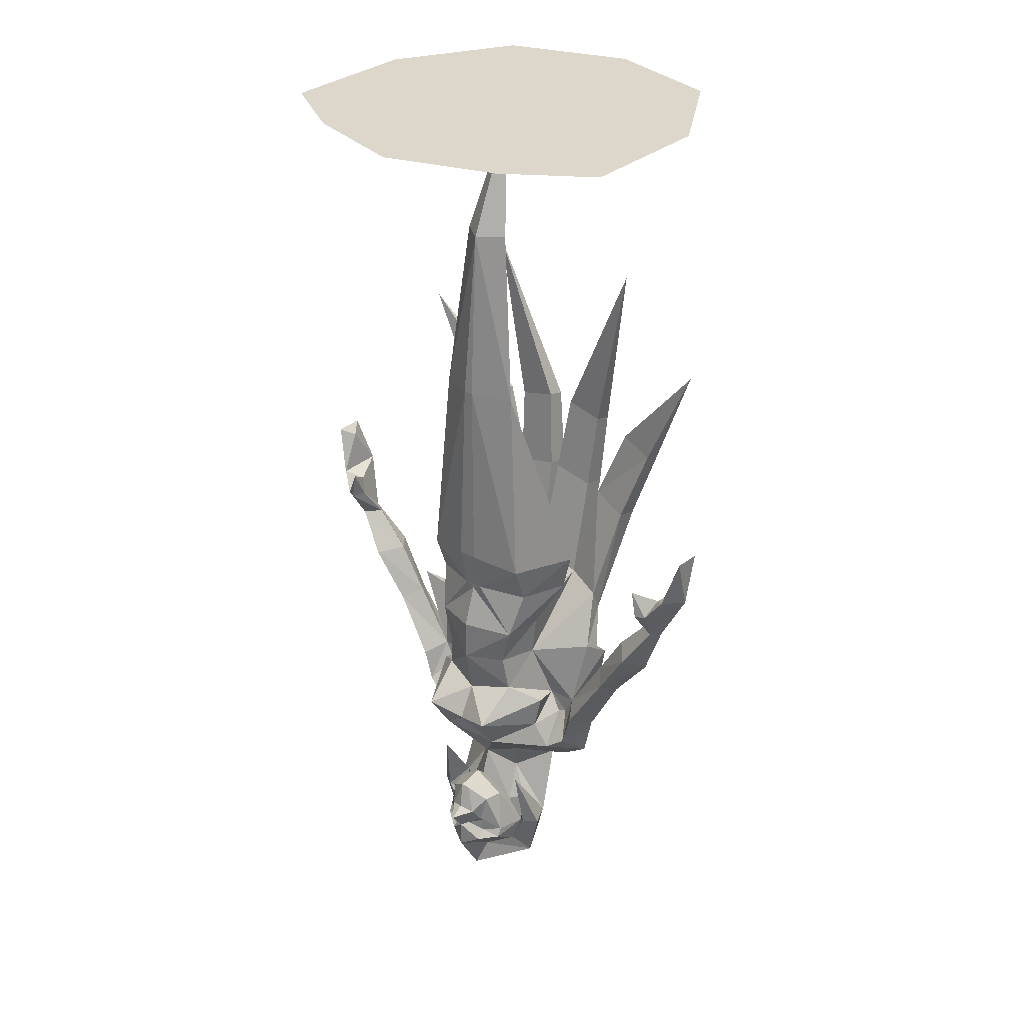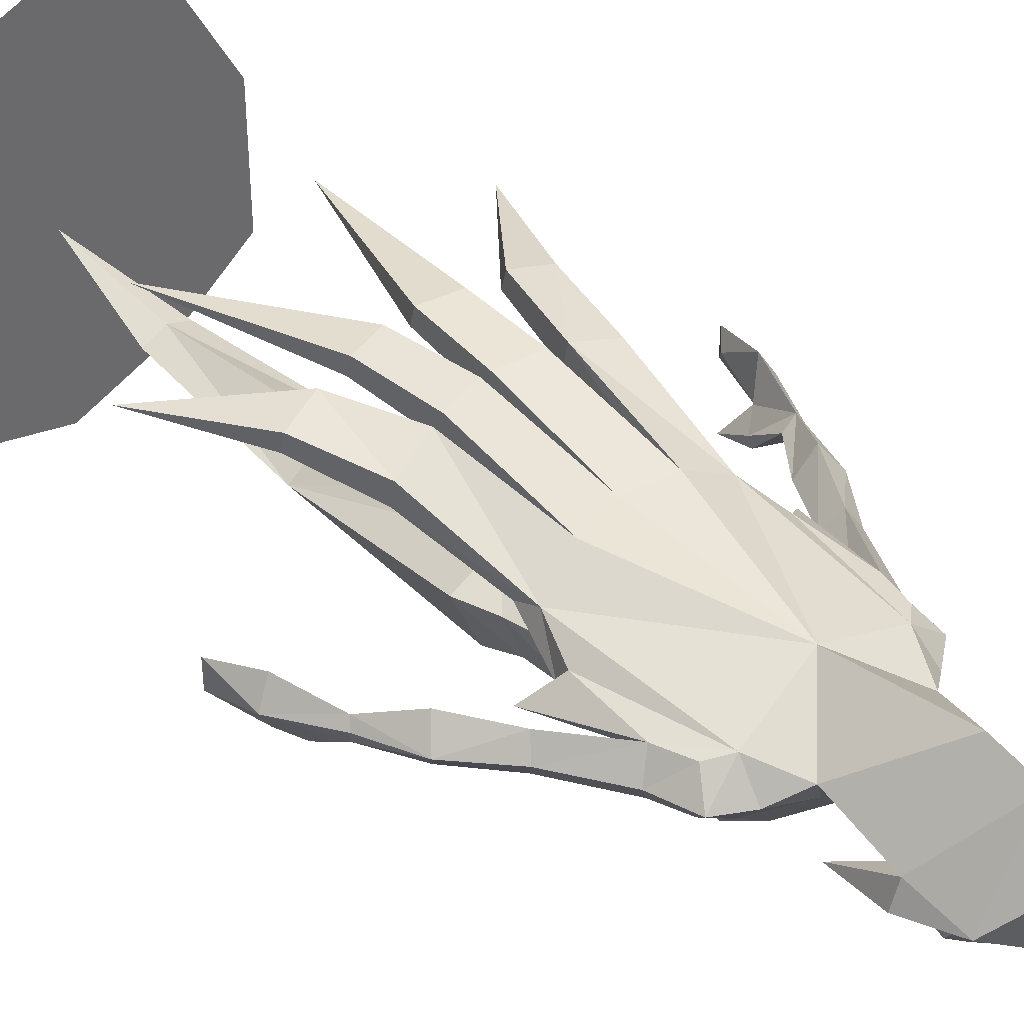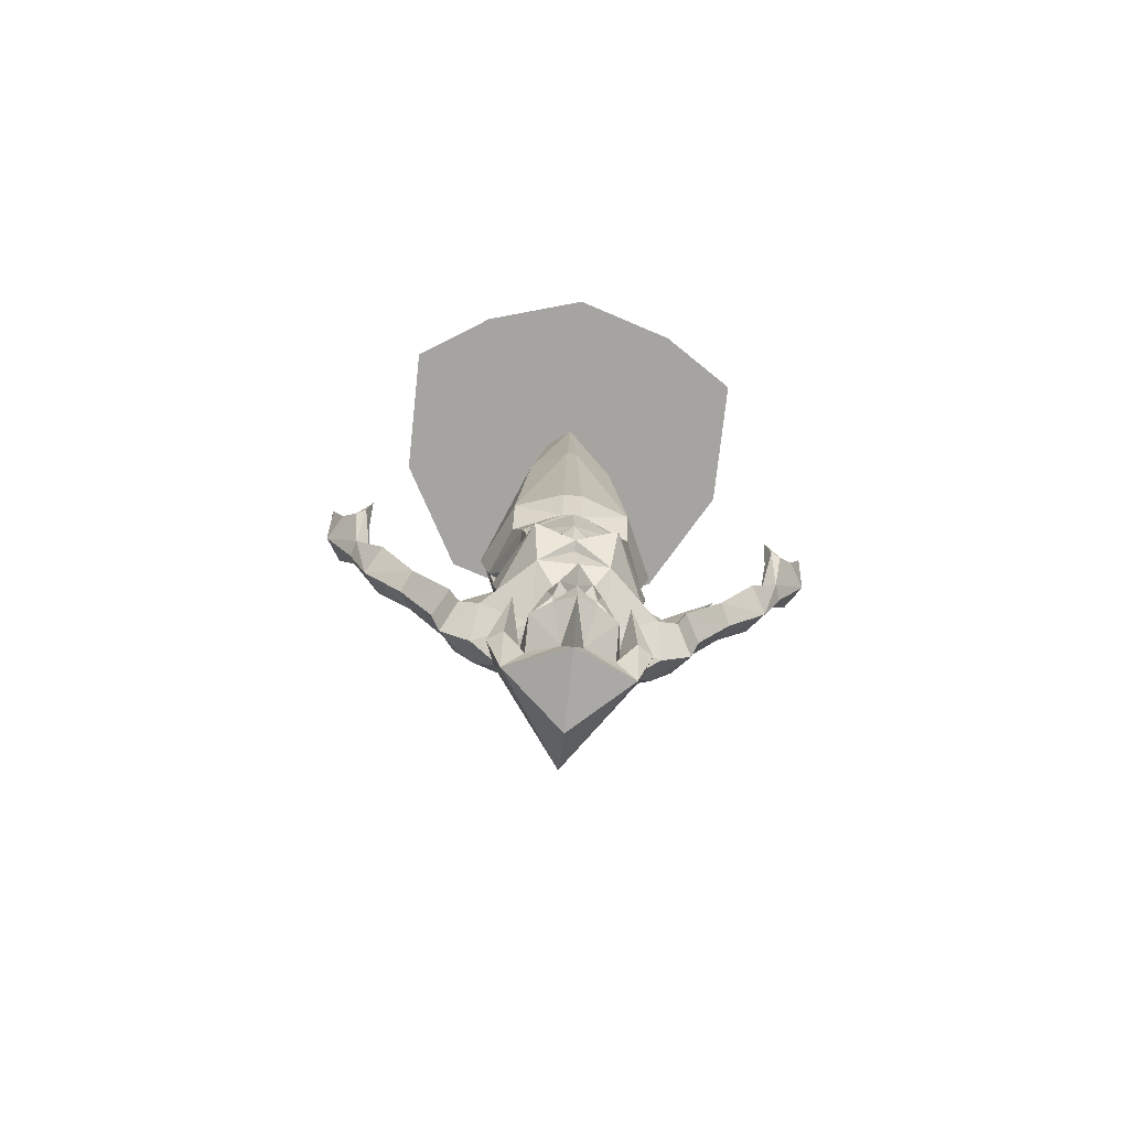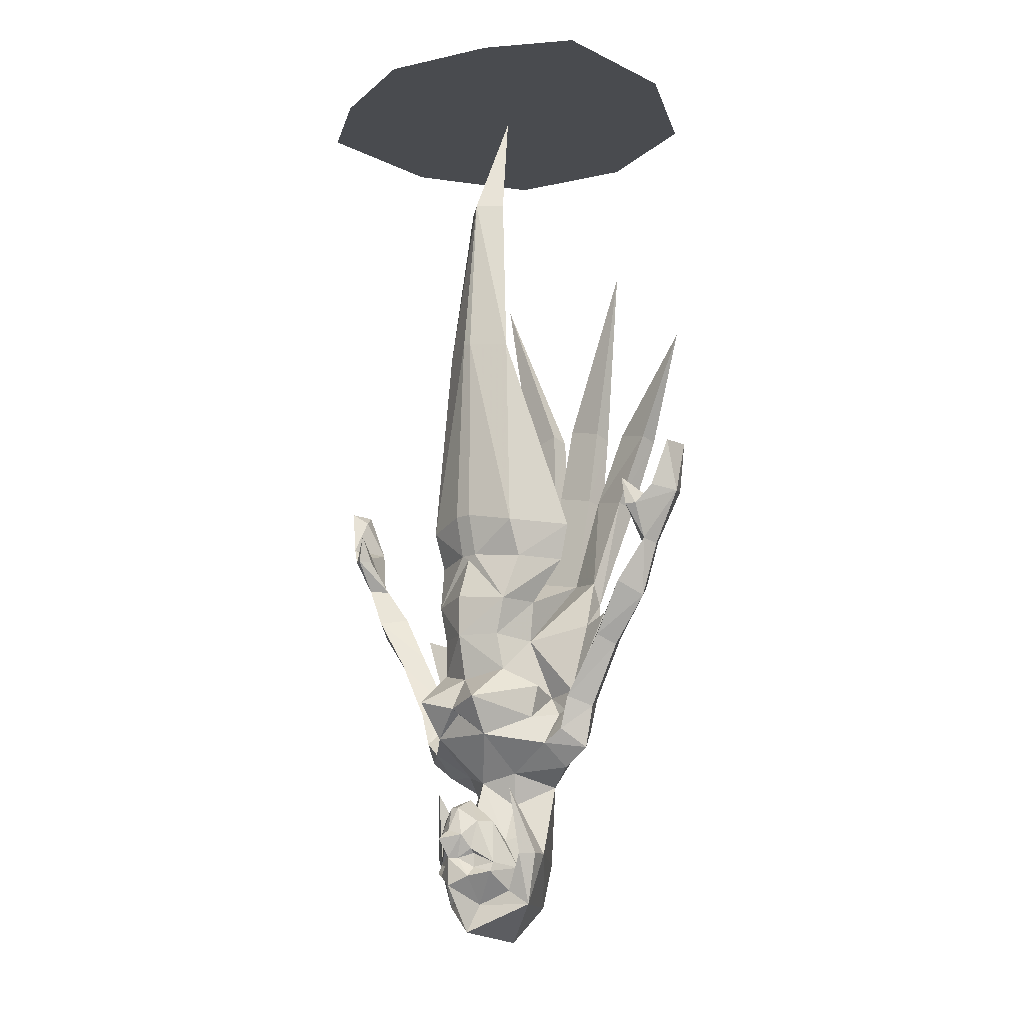
<metadata>
{"format":"obj","ext":"obj","renderer":"f3d","projection":"perspective","resolution":1024,"background":"white","views":[{"elev":30.6,"azim":-141.1,"up":"+Y"},{"elev":40.2,"azim":-45.3,"up":"+Z"},{"elev":-73.5,"azim":173.8,"up":"+Y"},{"elev":-13.9,"azim":-136.7,"up":"+Y"}]}
</metadata>
<code>
v 0 0 0
v 0 0 0.3438
v -0.2031 0 0.2812
v -0.3125 0 0.08594
v -0.3125 0 -0.1484
v -0.1797 0 -0.2344
v 0 0 -0.2891
v 0.1797 0 -0.2344
v 0.3125 0 -0.1484
v 0.3125 0 0.08594
v 0.2031 0 0.2812
v -0.09375 -0.007812 0.125
v 0 -0.007812 0.1562
v 0 -0.007812 0.25
v -0.1484 -0.007812 0.2031
v -0.1406 -0.007812 0.03906
v -0.04688 -0.007812 0.007812
v -0.03125 -0.007812 0.04688
v 0 -0.007812 0.05469
v 0.09375 -0.007812 0.125
v 0.1484 -0.007812 0.2031
v -0.2266 -0.007812 0.0625
v -0.1406 -0.007812 -0.07031
v -0.04688 -0.007812 -0.02344
v 0 -0.007812 0
v 0.03125 -0.007812 0.04688
v 0.1406 -0.007812 0.03906
v 0.2266 -0.007812 0.0625
v -0.2266 -0.007812 -0.1094
v -0.07812 -0.007812 -0.1094
v -0.02344 -0.007812 -0.03906
v 0 -0.007812 -0.04688
v 0.02344 -0.007812 -0.03906
v 0.04688 -0.007812 -0.02344
v 0.04688 -0.007812 0.007812
v 0.1406 -0.007812 -0.07031
v 0.2266 -0.007812 -0.1094
v -0.1328 -0.007812 -0.1719
v 0 -0.007812 -0.1328
v 0 -0.007812 -0.2109
v 0.07812 -0.007812 -0.1094
v 0.1328 -0.007812 -0.1719
v 0.01562 -0.8828 -0.08594
v 0.09375 -0.8906 -0.05469
v 0.07812 -0.9688 -0.07812
v 0 -0.8906 -0.08594
v -0.01562 -0.8828 -0.08594
v 0.01562 -0.8125 -0.1016
v 0.09375 -0.8281 -0.07812
v 0.1406 -0.8281 0.02344
v 0.125 -0.8906 0.02344
v 0.08594 -0.9688 -0.007812
v 0.0625 -1.031 -0.07812
v 0 -1.031 -0.1094
v 0 -0.9609 -0.1094
v -0.07812 -0.9688 -0.07812
v -0.09375 -0.8906 -0.05469
v -0.09375 -0.8281 -0.07812
v -0.01562 -0.8125 -0.1016
v -0.007812 -0.4844 -0.09375
v 0.007812 -0.4844 -0.09375
v 0.07031 -0.4922 -0.0625
v 0.0625 -0.8281 0.05469
v 0.0625 -0.8906 0.05469
v 0.04688 -0.9766 0.02344
v 0.07812 -0.9219 0.1172
v 0.07812 -1.039 -0.007812
v 0.07031 -1.094 -0.07031
v 0 -1.109 -0.09375
v -0.07031 -1.094 -0.07031
v -0.0625 -1.031 -0.07812
v -0.07031 -0.4922 -0.0625
v 0 -0.2031 -0.07031
v 0.03906 -0.2031 -0.03906
v 0 -0.2031 -0.02344
v 0 -0.4922 -0.01562
v 0 -0.8281 0.09375
v 0 -0.9062 0.07031
v 0 -0.9766 0.03906
v 0 -0.9062 0.1172
v 0.07812 -0.75 0.1562
v 0.07812 -0.7578 0.1953
v 0.07812 -0.9531 0.1406
v 0.1016 -0.7656 0.1953
v 0.1016 -0.7578 0.1562
v 0.1484 -0.9297 0.08594
v 0.1719 -1.016 0.03906
v 0.1562 -1.133 0.01562
v 0.1016 -1.141 0.02344
v 0.1172 -1.125 -0.03125
v 0.0625 -1.148 -0.1406
v 0 -1.164 -0.125
v -0.0625 -1.148 -0.1406
v -0.1172 -1.125 -0.03125
v -0.1016 -1.141 0.02344
v -0.07812 -1.039 -0.007812
v -0.08594 -0.9688 -0.007812
v -0.125 -0.8906 0.02344
v -0.1406 -0.8281 0.02344
v -0.0625 -0.8281 0.05469
v -0.03906 -0.2031 -0.03906
v 0 -0.007812 0.01562
v -0.04688 -0.9766 0.02344
v -0.0625 -0.8906 0.05469
v 0.09375 -1.297 0.03906
v 0.1328 -1.227 0.0625
v 0 -1.211 0.1094
v 0 -1.422 0.1328
v 0.1016 -1.414 0
v 0.03906 -1.328 -0.007812
v 0.05469 -1.273 -0.02344
v 0.1406 -1.266 0.01562
v 0.1875 -1.234 0.01562
v 0.1641 -1.203 0.05469
v 0.1797 -1.148 0.05469
v 0.1719 -1.031 0.07031
v 0.1484 -0.9688 0.1016
v 0 -0.9375 0.1406
v -0.07812 -0.9531 0.1406
v -0.1484 -0.9688 0.1016
v -0.1328 -1.227 0.0625
v -0.09375 -1.297 0.03906
v -0.1016 -1.414 0
v 0 -1.5 0.1094
v 0.09375 -1.5 -0.03125
v 0.1172 -1.414 -0.03906
v 0.08594 -1.305 -0.07031
v 0.07031 -1.383 -0.02344
v 0.04688 -1.391 -0.03906
v 0 -1.289 -0.04688
v 0.05469 -1.211 -0.1016
v 0.1328 -1.227 -0.03125
v 0.1641 -1.203 -0.02344
v 0.2031 -1.164 0.01562
v 0.2578 -1.062 0.01562
v 0.2422 -1.047 0.04688
v 0.2188 -1 0.03125
v 0.1719 -0.7734 0.1328
v 0.1719 -0.7812 0.1719
v -0.1016 -0.7656 0.1953
v -0.1719 -0.7812 0.1719
v -0.07812 -0.9219 0.1172
v -0.1016 -0.7578 0.1562
v -0.1484 -0.6328 0.1719
v -0.1484 -0.6406 0.2031
v -0.2109 -0.6562 0.1875
v -0.1719 -0.7734 0.1328
v -0.1484 -0.9297 0.08594
v -0.1719 -1.016 0.03906
v -0.1719 -1.031 0.07031
v -0.1797 -1.148 0.05469
v -0.1641 -1.203 0.05469
v -0.1875 -1.234 0.01562
v -0.1406 -1.266 0.01562
v -0.05469 -1.273 -0.02344
v -0.03906 -1.328 -0.007812
v -0.07031 -1.383 -0.02344
v -0.08594 -1.305 -0.07031
v -0.1172 -1.414 -0.03906
v -0.09375 -1.5 -0.03125
v 0 -1.562 0.03125
v 0 -1.547 -0.08594
v 0.01562 -1.5 -0.07031
v 0.0625 -1.477 -0.04688
v 0.09375 -1.414 -0.05469
v 0.07031 -1.438 -0.03125
v 0.04688 -1.359 -0.07031
v 0 -1.336 -0.0625
v -0.04688 -1.391 -0.03906
v -0.05469 -1.211 -0.1016
v 0 -1.172 -0.1094
v 0.1094 -1.18 -0.03906
v 0.125 -1.172 0.01562
v 0.1406 -1.164 0.01562
v 0.1797 -1.148 -0.02344
v 0.2422 -1.047 -0.01562
v 0.3203 -0.9844 0.01562
v 0.2969 -0.9609 0.05469
v 0.2188 -1.031 0.01562
v -0.07812 -0.7578 0.1953
v -0.07812 -0.75 0.1562
v -0.2109 -0.6484 0.1562
v -0.2891 -0.4688 0.1641
v -0.007812 -0.7422 0.1953
v -0.02344 -0.6094 0.2031
v -0.08594 -0.625 0.2031
v -0.08594 -0.6172 0.1719
v -0.007812 -0.7344 0.1562
v 0.007812 -0.7422 0.1953
v 0.007812 -0.7344 0.1562
v 0.02344 -0.6016 0.1719
v 0.08594 -0.6172 0.1719
v 0.08594 -0.625 0.2031
v 0.1406 -0.625 0.1719
v 0.2031 -0.6406 0.1562
v 0.2031 -0.6484 0.1875
v 0.1406 -0.6328 0.2031
v 0.2891 -0.4688 0.1641
v -0.375 -0.8047 -0.02344
v -0.3828 -0.7422 0.01562
v -0.375 -0.8047 0.05469
v -0.3516 -0.8203 0
v -0.3516 -0.8359 -0.03906
v -0.3984 -0.8125 0.01562
v -0.3984 -0.7266 -0.007812
v -0.3984 -0.7266 0.03906
v -0.3438 -0.8906 0.03125
v -0.3281 -0.8359 -0.02344
v -0.3281 -0.7891 -0.04688
v -0.3359 -0.8359 -0.04688
v -0.3438 -0.8906 -0.007812
v -0.3516 -0.8984 0.01562
v -0.3203 -0.9844 0.01562
v -0.2969 -0.9609 0.05469
v -0.2656 -0.9531 0.01562
v -0.3203 -0.8906 0.01562
v -0.2969 -0.9609 -0.02344
v 0.375 -0.8047 -0.02344
v 0.375 -0.8047 0.05469
v 0.3828 -0.7422 0.01562
v 0.3984 -0.7266 -0.007812
v 0.3984 -0.8125 0.01562
v 0.3516 -0.8359 -0.03906
v 0.3516 -0.8203 0
v 0.3438 -0.8906 0.03125
v 0.3984 -0.7266 0.03906
v 0.3438 -0.8906 -0.007812
v 0.3359 -0.8359 -0.04688
v 0.3516 -0.8984 0.01562
v 0.2969 -0.9609 -0.02344
v 0.2656 -0.9531 0.01562
v 0.3203 -0.8906 0.01562
v 0.3281 -0.8359 -0.02344
v 0.3281 -0.7891 -0.04688
v -0.2188 -1.031 0.01562
v -0.2422 -1.047 -0.01562
v -0.2422 -1.047 0.04688
v -0.1562 -1.133 0.01562
v -0.1797 -1.148 -0.02344
v -0.2578 -1.062 0.01562
v -0.2188 -1 0.03125
v -0.1406 -1.164 0.01562
v -0.1641 -1.203 -0.02344
v -0.2031 -1.164 0.01562
v -0.1328 -1.227 -0.03125
v -0.1094 -1.18 -0.03906
v -0.125 -1.172 0.01562
v -0.02344 -1.117 0.03906
v -0.03125 -1.438 -0.1016
v -0.03125 -1.414 -0.1016
v -0.007812 -1.422 -0.1172
v -0.03125 -1.453 -0.1172
v -0.0625 -1.445 -0.09375
v -0.0625 -1.43 -0.08594
v -0.03125 -1.406 -0.1094
v -0.02344 -1.383 -0.125
v 0 -1.422 -0.1328
v 0 -1.469 -0.1328
v -0.01562 -1.5 -0.07031
v -0.0625 -1.477 -0.04688
v -0.07031 -1.438 -0.03125
v -0.04688 -1.359 -0.07031
v -0.03906 -1.359 -0.1016
v -0.007812 -1.336 -0.1172
v 0 -1.375 -0.1328
v 0 -1.391 -0.1562
v 0.02344 -1.383 -0.125
v 0.007812 -1.422 -0.1172
v 0.03125 -1.453 -0.1172
v -0.09375 -1.414 -0.05469
v 0 -1.32 -0.07812
v 0.007812 -1.336 -0.1172
v -0.1406 -0.3203 0.1719
v -0.02344 -0.6016 0.1719
v 0.02344 -1.117 0.03906
v 0.03125 -1.438 -0.1016
v 0.03125 -1.414 -0.1016
v 0.0625 -1.43 -0.08594
v 0.0625 -1.445 -0.09375
v 0.03906 -1.359 -0.1016
v 0.03125 -1.406 -0.1094
v 0.02344 -0.6094 0.2031
v 0.1406 -0.3203 0.1719
f 1 2 3
f 1 3 4
f 1 4 5
f 1 5 6
f 1 6 7
f 1 7 8
f 1 8 9
f 1 9 10
f 1 10 11
f 1 11 2
f 12 13 14
f 12 14 15
f 12 15 16
f 12 16 17
f 12 17 18
f 12 18 13
f 13 18 19
f 13 19 20
f 13 20 21
f 13 21 14
f 16 15 22
f 16 22 23
f 16 23 24
f 16 24 17
f 17 24 25
f 17 25 18
f 18 25 19
f 19 25 26
f 19 26 20
f 20 26 27
f 20 27 28
f 20 28 21
f 23 22 29
f 23 29 30
f 23 30 31
f 23 31 24
f 24 31 25
f 25 31 32
f 25 32 33
f 25 33 34
f 25 34 35
f 25 35 26
f 26 35 27
f 27 35 36
f 27 36 37
f 27 37 28
f 30 29 38
f 30 38 39
f 30 39 32
f 30 32 31
f 39 38 40
f 39 40 41
f 39 41 33
f 39 33 32
f 36 41 42
f 36 42 37
f 41 40 42
f 35 34 36
f 36 34 41
f 41 34 33
f 43 44 45
f 43 48 49
f 43 49 44
f 44 49 50
f 44 50 51
f 44 51 45
f 45 51 52
f 45 52 53
f 45 53 54
f 45 54 55
f 45 55 46
f 46 55 56
f 47 56 57
f 47 57 58
f 47 58 59
f 48 61 49
f 49 61 62
f 49 62 50
f 50 62 63
f 50 63 51
f 51 63 64
f 51 64 52
f 52 64 65
f 52 67 53
f 54 71 56
f 54 56 55
f 60 59 58
f 60 58 72
f 60 72 73
f 61 73 62
f 62 73 74
f 62 74 75
f 62 75 76
f 62 76 77
f 62 77 63
f 63 77 64
f 64 77 78
f 64 78 65
f 65 78 79
f 68 90 91
f 68 91 69
f 69 91 92
f 69 92 93
f 69 93 70
f 70 93 94
f 71 96 97
f 71 97 56
f 56 97 98
f 56 98 57
f 57 98 99
f 57 99 58
f 58 99 72
f 72 99 100
f 72 100 77
f 72 77 76
f 72 76 75
f 72 75 101
f 72 101 73
f 73 101 102
f 73 102 74
f 74 102 75
f 75 102 101
f 97 103 104
f 97 104 98
f 98 104 100
f 98 100 99
f 103 79 78
f 103 78 104
f 104 78 77
f 104 77 100
f 105 111 112
f 105 112 106
f 121 154 122
f 122 154 155
f 131 92 91
f 131 91 172
f 199 203 204
f 201 204 207
f 203 210 211
f 203 211 204
f 204 211 212
f 204 212 207
f 218 222 223
f 219 225 222
f 227 228 223
f 227 223 222
f 227 222 229
f 228 234 223
f 225 229 222
f 170 246 93
f 170 93 92
f 246 94 93
f 94 246 95
f 95 246 247
f 95 247 248
f 172 91 90
f 172 90 89
f 172 89 173
f 173 89 275
f 43 45 46
f 43 46 47
f 43 47 48
f 46 56 47
f 47 59 48
f 48 59 60
f 48 60 61
f 53 67 68
f 53 68 54
f 54 68 69
f 54 69 70
f 54 70 71
f 60 73 61
f 67 89 68
f 68 89 90
f 70 94 95
f 70 95 96
f 70 96 71
f 52 65 66
f 52 66 67
f 65 79 66
f 66 79 80
f 66 81 82
f 66 82 83
f 66 83 84
f 66 84 85
f 66 86 67
f 67 86 87
f 67 87 88
f 67 88 89
f 105 109 110
f 105 110 111
f 109 128 110
f 110 128 129
f 116 87 117
f 117 87 86
f 140 119 142
f 140 142 143
f 140 143 144
f 140 144 145
f 120 148 149
f 120 149 150
f 122 155 156
f 122 156 123
f 123 156 157
f 125 162 163
f 125 163 164
f 125 164 165
f 127 165 128
f 128 165 166
f 128 166 129
f 119 180 142
f 142 180 181
f 142 80 79
f 142 79 103
f 142 97 96
f 142 96 148
f 144 183 145
f 180 186 181
f 181 186 187
f 80 188 184
f 80 184 118
f 80 118 189
f 80 189 190
f 81 192 82
f 82 192 193
f 84 197 85
f 85 197 194
f 194 197 198
f 238 151 241
f 238 241 149
f 238 149 96
f 238 96 95
f 238 95 242
f 258 163 162
f 258 162 259
f 259 162 160
f 259 160 260
f 260 160 270
f 260 270 261
f 261 270 157
f 261 157 169
f 270 158 157
f 156 169 157
f 186 273 187
f 188 274 184
f 184 274 185
f 185 274 273
f 95 247 242
f 96 149 148
f 165 164 166
f 282 283 191
f 282 191 190
f 282 190 189
f 193 192 283
f 89 174 173
f 174 89 88
f 88 87 137
f 66 80 81
f 66 85 86
f 105 106 107
f 105 107 108
f 105 108 109
f 107 121 122
f 107 122 108
f 108 122 123
f 108 123 124
f 108 124 109
f 109 124 125
f 109 125 126
f 109 126 127
f 109 127 128
f 115 88 137
f 116 137 87
f 117 86 138
f 117 138 139
f 117 139 84
f 117 84 83
f 140 141 120
f 140 120 119
f 140 145 141
f 141 145 146
f 141 146 147
f 141 147 120
f 120 147 148
f 123 157 158
f 123 158 159
f 123 159 160
f 123 160 124
f 125 165 126
f 126 165 127
f 118 180 119
f 142 181 80
f 142 103 97
f 142 148 143
f 143 148 147
f 143 147 182
f 143 182 144
f 144 182 183
f 145 183 146
f 146 183 182
f 146 182 147
f 180 118 184
f 180 184 185
f 180 185 186
f 181 187 188
f 181 188 80
f 80 190 81
f 81 190 191
f 81 191 192
f 82 193 189
f 82 189 118
f 82 118 83
f 85 138 86
f 138 85 194
f 138 194 195
f 138 195 139
f 139 195 196
f 139 196 84
f 84 196 197
f 194 198 195
f 195 198 196
f 196 198 197
f 160 159 270
f 270 159 158
f 185 273 186
f 187 273 274
f 187 274 188
f 241 150 149
f 282 193 283
f 282 189 193
f 283 192 191
f 106 112 113
f 106 113 114
f 110 130 111
f 111 130 131
f 111 131 132
f 111 132 112
f 112 132 113
f 113 132 133
f 113 133 134
f 113 134 114
f 114 134 115
f 115 134 135
f 115 135 136
f 121 152 153
f 121 153 154
f 129 166 167
f 129 167 168
f 130 156 155
f 130 155 170
f 130 170 131
f 131 172 132
f 133 175 134
f 134 175 135
f 135 175 176
f 135 176 177
f 135 177 136
f 136 177 178
f 199 204 205
f 201 206 204
f 201 207 202
f 202 207 208
f 202 208 209
f 202 209 203
f 203 209 210
f 207 212 213
f 207 213 214
f 211 217 213
f 211 213 212
f 206 205 204
f 218 220 221
f 218 221 222
f 219 224 225
f 219 222 226
f 219 226 220
f 221 226 222
f 227 229 177
f 227 177 230
f 223 234 224
f 224 234 233
f 224 233 225
f 225 178 177
f 225 177 229
f 236 239 240
f 236 240 213
f 236 213 217
f 237 213 240
f 237 240 151
f 239 243 244
f 239 244 240
f 240 244 151
f 151 244 152
f 152 244 153
f 153 244 243
f 153 243 245
f 153 245 154
f 154 245 155
f 155 245 170
f 170 245 246
f 237 214 213
f 251 255 256
f 251 256 257
f 251 257 252
f 252 257 258
f 254 262 263
f 254 263 255
f 255 263 256
f 256 263 264
f 256 264 265
f 256 266 257
f 257 266 267
f 257 267 268
f 257 268 269
f 257 269 258
f 261 169 262
f 262 169 168
f 262 168 271
f 262 271 263
f 263 271 264
f 264 271 272
f 264 272 265
f 265 272 267
f 176 230 177
f 271 168 167
f 271 167 280
f 271 280 272
f 272 280 267
f 267 280 281
f 267 281 268
f 278 281 280
f 278 280 167
f 106 114 115
f 110 129 130
f 115 136 88
f 121 151 152
f 129 168 130
f 130 168 169
f 130 169 156
f 131 170 171
f 131 171 92
f 132 172 173
f 132 173 174
f 132 174 133
f 133 174 88
f 133 88 175
f 136 178 179
f 136 179 88
f 88 179 176
f 88 176 175
f 199 200 201
f 199 201 202
f 199 202 203
f 199 205 200
f 200 205 206
f 200 206 201
f 207 214 215
f 207 215 216
f 207 216 208
f 208 216 210
f 208 210 209
f 216 211 210
f 211 216 215
f 211 215 217
f 218 219 220
f 218 223 224
f 218 224 219
f 220 226 221
f 227 230 231
f 227 231 232
f 227 232 228
f 228 232 233
f 228 233 234
f 225 233 232
f 225 232 231
f 225 231 178
f 235 236 217
f 235 217 215
f 235 215 214
f 235 214 237
f 235 237 238
f 235 238 236
f 236 238 239
f 237 151 238
f 238 242 243
f 238 243 239
f 170 92 171
f 247 242 152
f 242 247 245
f 242 245 243
f 246 245 247
f 249 251 252
f 249 252 253
f 249 253 254
f 250 254 255
f 250 255 251
f 252 258 259
f 252 259 253
f 253 259 260
f 253 260 261
f 253 261 254
f 254 261 262
f 256 265 266
f 258 269 163
f 265 267 266
f 179 230 176
f 179 231 230
f 231 179 178
f 173 114 174
f 276 278 279
f 276 279 269
f 276 269 268
f 268 281 277
f 277 281 278
f 278 167 166
f 278 166 279
f 279 166 164
f 279 164 163
f 279 163 269
f 106 115 116
f 106 116 117
f 106 117 107
f 107 117 83
f 107 83 118
f 107 118 119
f 107 119 120
f 107 120 121
f 115 137 116
f 120 150 121
f 121 150 151
f 150 241 151
f 124 160 161
f 124 161 125
f 125 161 162
f 160 162 161
f 249 250 251
f 249 254 250
f 276 268 277
f 276 277 278

</code>
